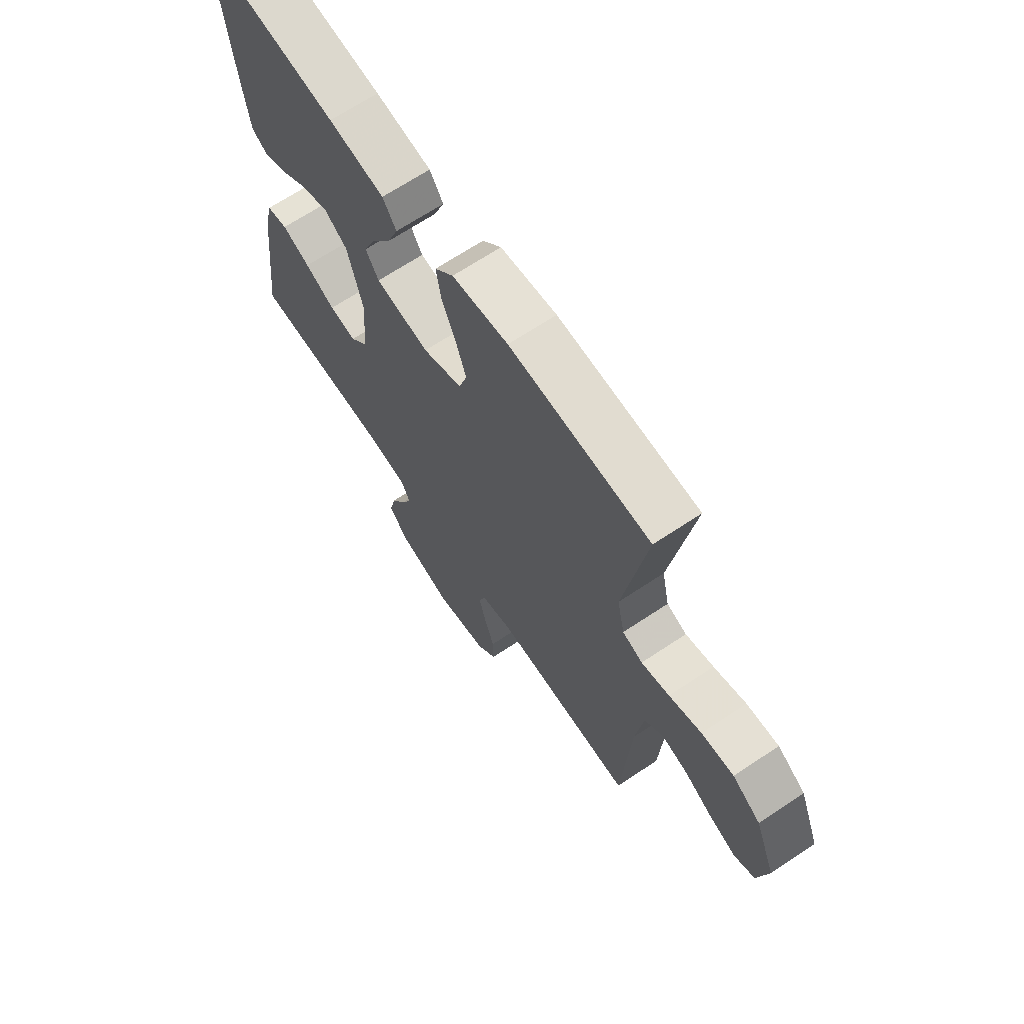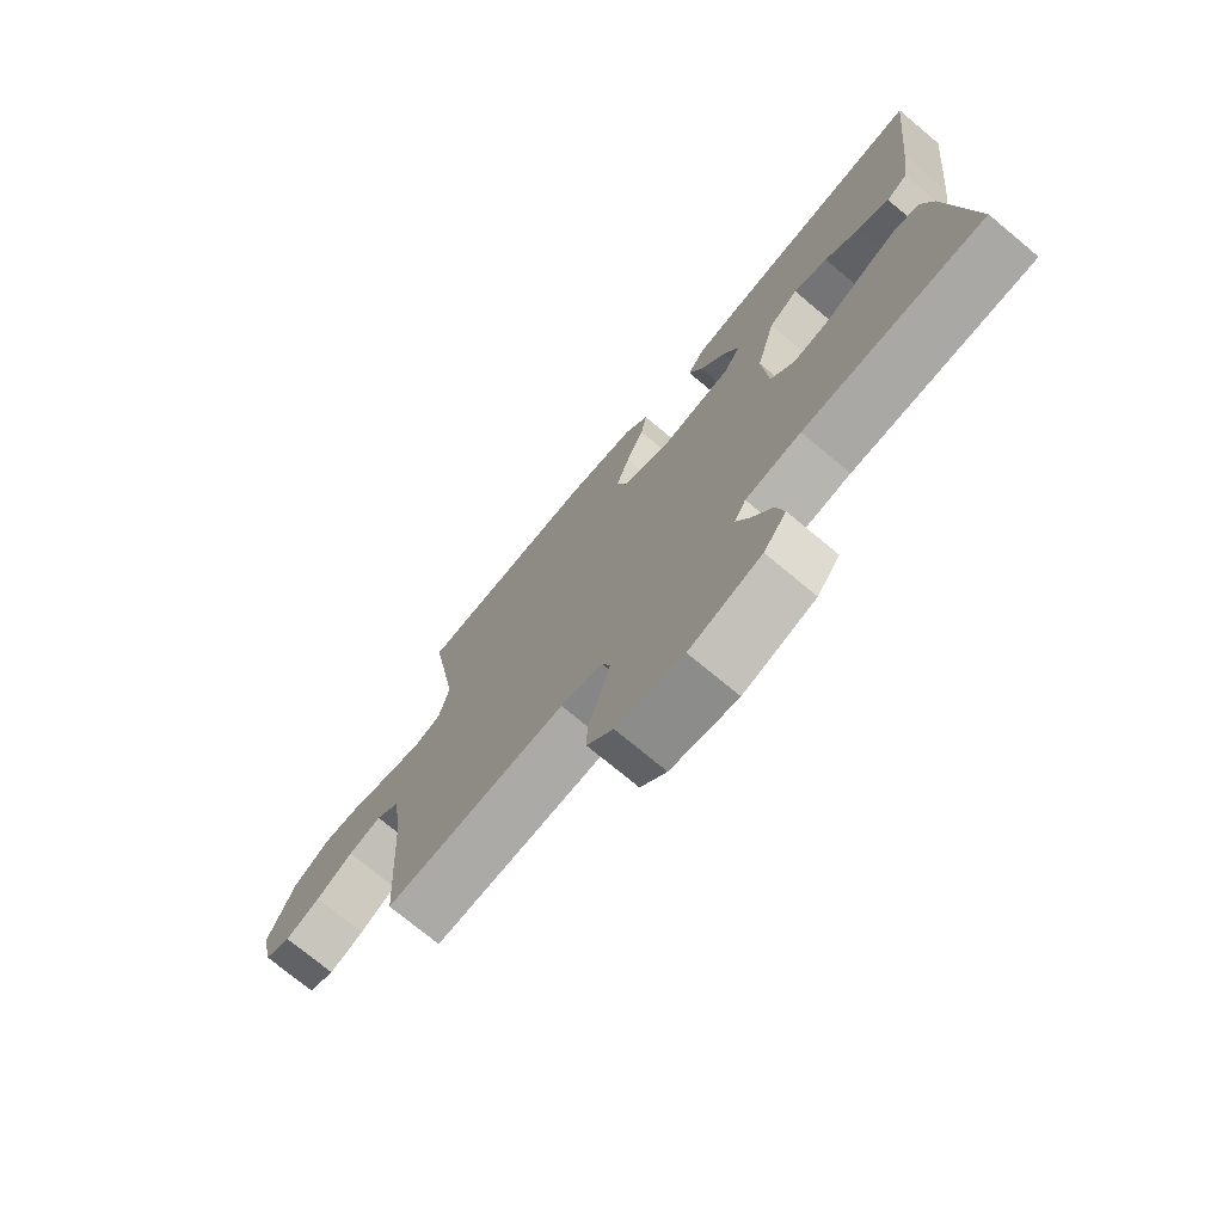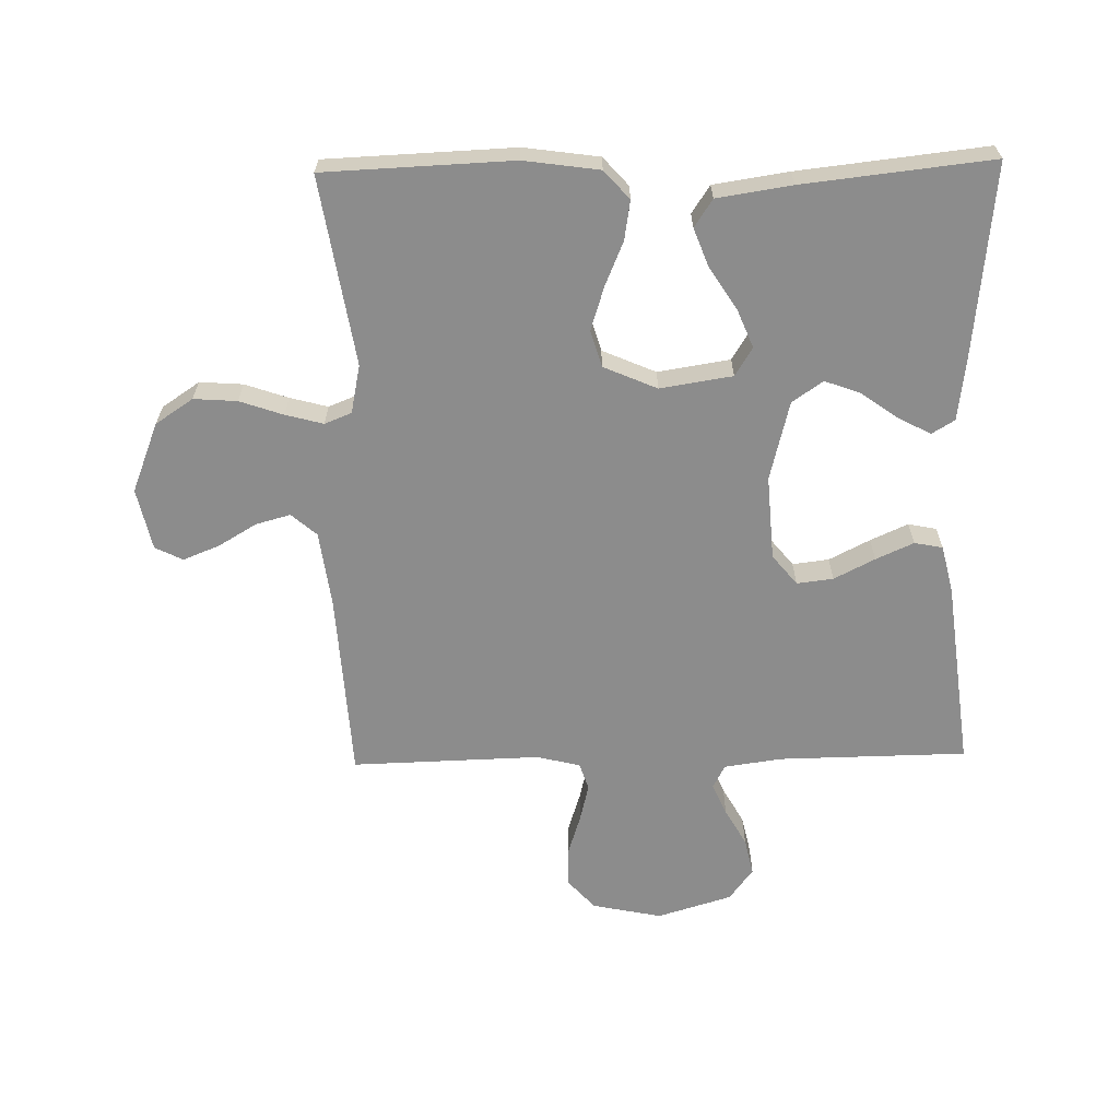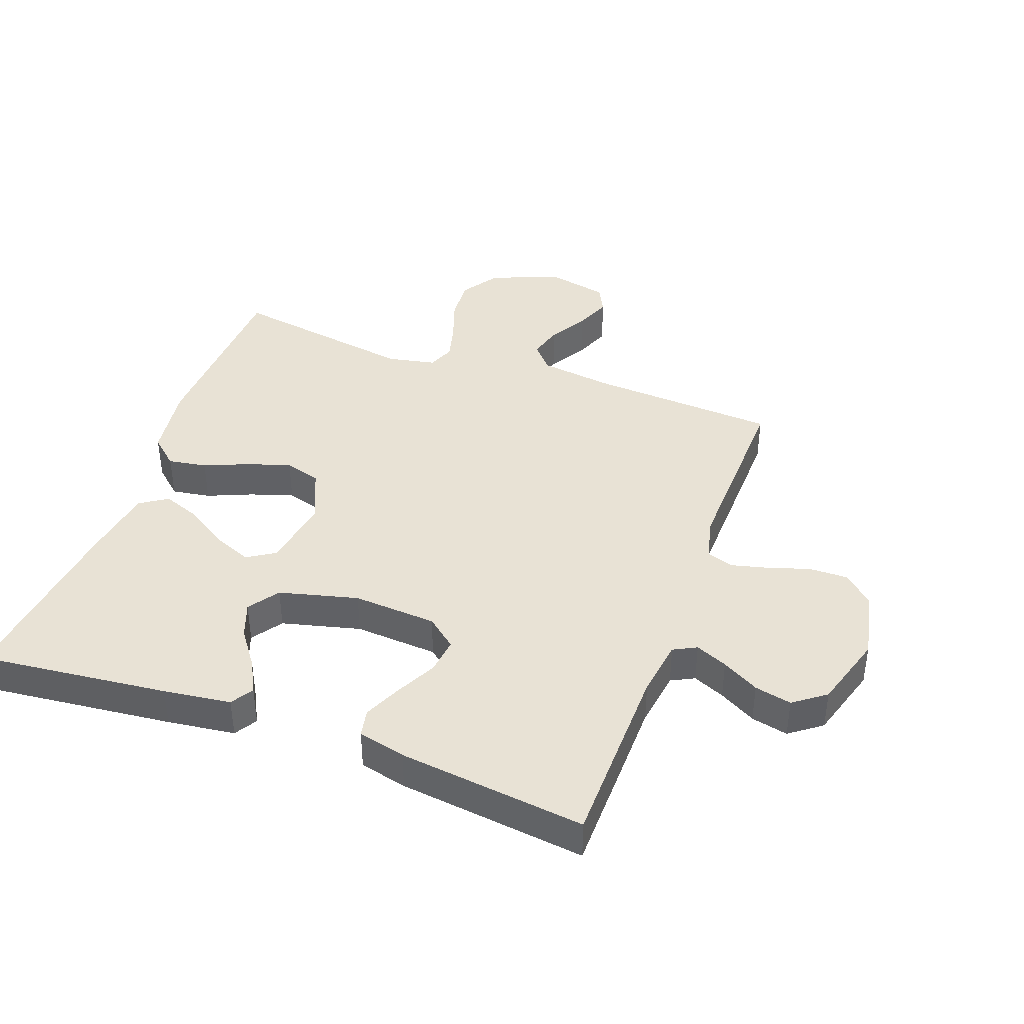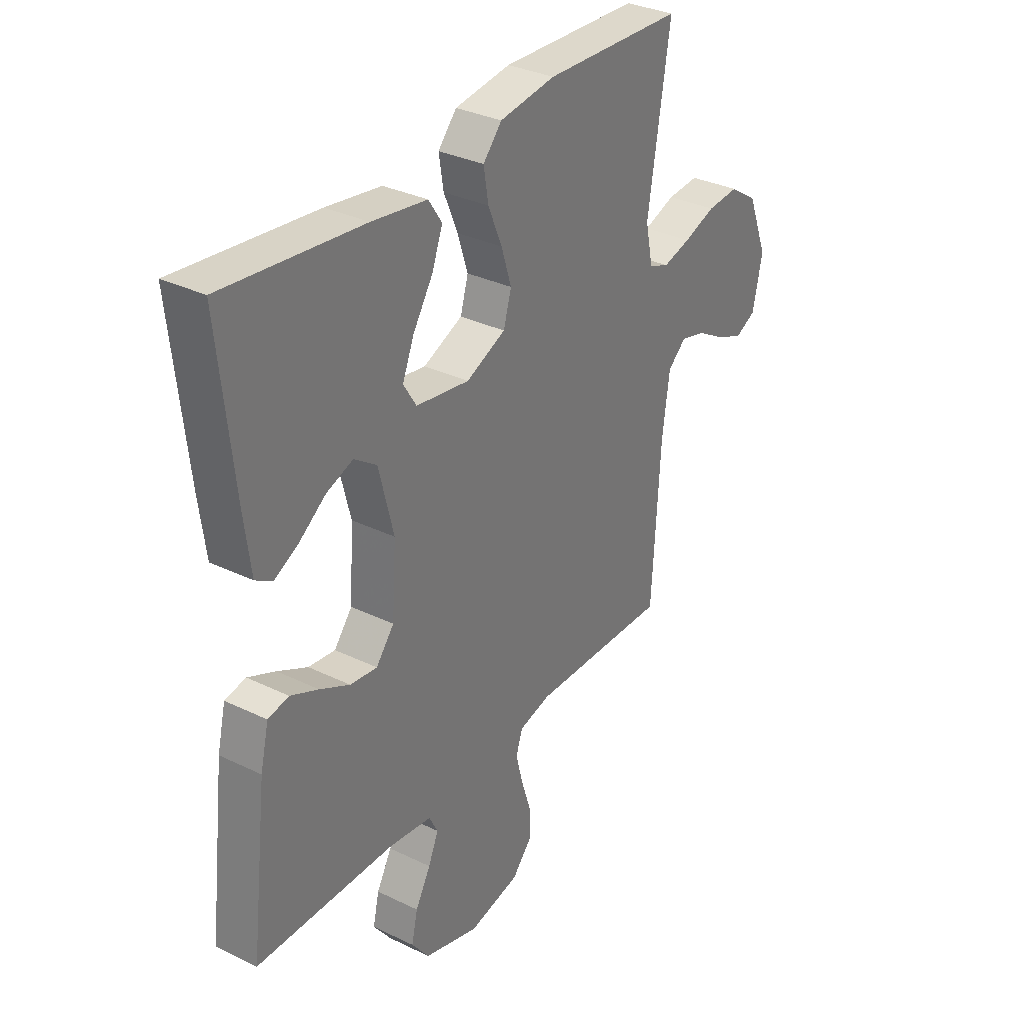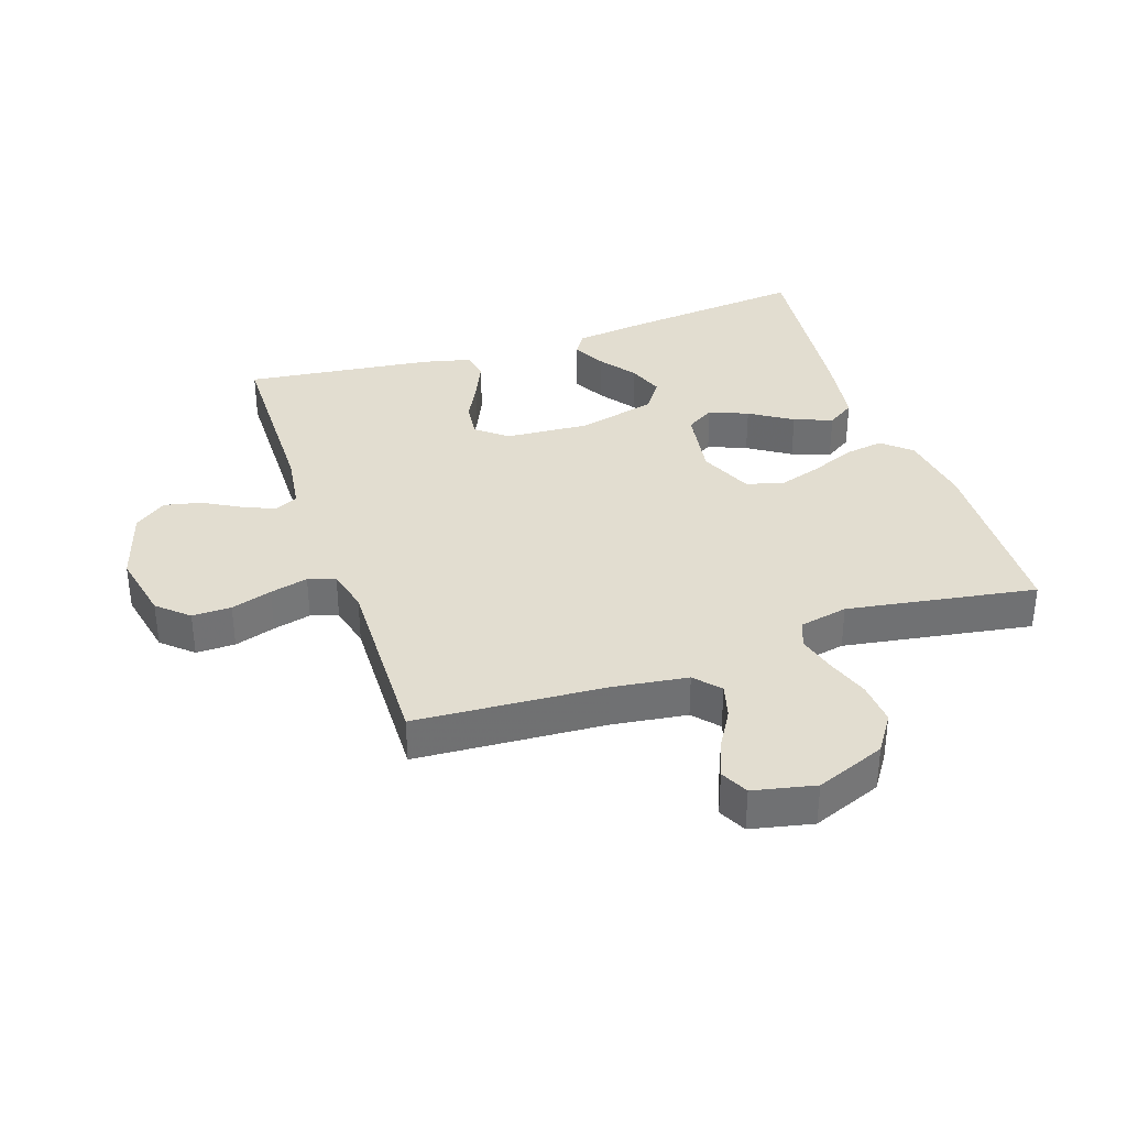
<metadata>
{"format":"obj","ext":"obj","renderer":"f3d","projection":"perspective","resolution":1024,"background":"white","views":[{"elev":67.8,"azim":-123.7,"up":"+Z"},{"elev":-74.4,"azim":50.3,"up":"+Z"},{"elev":-64.2,"azim":1.2,"up":"+Y"},{"elev":40.9,"azim":110.1,"up":"+Y"},{"elev":32.8,"azim":123.9,"up":"+Z"},{"elev":35.2,"azim":-108.6,"up":"+Y"}]}
</metadata>
<code>
v -0.5 0.07 -0.5
v -0.518 0.07 -0.2
v -0.534 0.07 -0.081
v -0.574 0.07 -0.046
v -0.629 0.07 -0.061
v -0.69 0.07 -0.097
v -0.748 0.07 -0.12
v -0.792 0.07 -0.098
v -0.813 0.07 0
v -0.769 0.07 0.111
v -0.709 0.07 0.151
v -0.64 0.07 0.146
v -0.571 0.07 0.122
v -0.511 0.07 0.106
v -0.468 0.07 0.123
v -0.452 0.07 0.2
v -0.5 0.07 0.5
v -0.2 0.07 0.512
v -0.08 0.07 0.495
v -0.04 0.07 0.45
v -0.05 0.07 0.388
v -0.08 0.07 0.317
v -0.102 0.07 0.248
v -0.085 0.07 0.19
v 0 0.07 0.153
v 0.115 0.07 0.171
v 0.143 0.07 0.216
v 0.118 0.07 0.277
v 0.075 0.07 0.344
v 0.052 0.07 0.405
v 0.081 0.07 0.449
v 0.2 0.07 0.467
v 0.5 0.07 0.5
v 0.468 0.07 0.2
v 0.454 0.07 0.092
v 0.418 0.07 0.07
v 0.366 0.07 0.097
v 0.308 0.07 0.139
v 0.251 0.07 0.16
v 0.202 0.07 0.126
v 0.17 0.07 0
v 0.179 0.07 -0.134
v 0.218 0.07 -0.182
v 0.276 0.07 -0.175
v 0.341 0.07 -0.142
v 0.401 0.07 -0.115
v 0.446 0.07 -0.124
v 0.464 0.07 -0.2
v 0.5 0.07 -0.5
v 0.2 0.07 -0.504
v 0.108 0.07 -0.517
v 0.089 0.07 -0.554
v 0.111 0.07 -0.605
v 0.144 0.07 -0.664
v 0.157 0.07 -0.723
v 0.119 0.07 -0.774
v 0 0.07 -0.81
v -0.111 0.07 -0.787
v -0.154 0.07 -0.739
v -0.153 0.07 -0.677
v -0.132 0.07 -0.612
v -0.117 0.07 -0.552
v -0.131 0.07 -0.509
v -0.2 0.07 -0.492
v -0.5 0 -0.5
v -0.518 0 -0.2
v -0.534 0 -0.081
v -0.574 0 -0.046
v -0.629 0 -0.061
v -0.69 0 -0.097
v -0.748 0 -0.12
v -0.792 0 -0.098
v -0.813 0 0
v -0.769 0 0.111
v -0.709 0 0.151
v -0.64 0 0.146
v -0.571 0 0.122
v -0.511 0 0.106
v -0.468 0 0.123
v -0.452 0 0.2
v -0.5 0 0.5
v -0.2 0 0.512
v -0.08 0 0.495
v -0.04 0 0.45
v -0.05 0 0.388
v -0.08 0 0.317
v -0.102 0 0.248
v -0.085 0 0.19
v 0 0 0.153
v 0.115 0 0.171
v 0.143 0 0.216
v 0.118 0 0.277
v 0.075 0 0.344
v 0.052 0 0.405
v 0.081 0 0.449
v 0.2 0 0.467
v 0.5 0 0.5
v 0.468 0 0.2
v 0.454 0 0.092
v 0.418 0 0.07
v 0.366 0 0.097
v 0.308 0 0.139
v 0.251 0 0.16
v 0.202 0 0.126
v 0.17 0 0
v 0.179 0 -0.134
v 0.218 0 -0.182
v 0.276 0 -0.175
v 0.341 0 -0.142
v 0.401 0 -0.115
v 0.446 0 -0.124
v 0.464 0 -0.2
v 0.5 0 -0.5
v 0.2 0 -0.504
v 0.108 0 -0.517
v 0.089 0 -0.554
v 0.111 0 -0.605
v 0.144 0 -0.664
v 0.157 0 -0.723
v 0.119 0 -0.774
v 0 0 -0.81
v -0.111 0 -0.787
v -0.154 0 -0.739
v -0.153 0 -0.677
v -0.132 0 -0.612
v -0.117 0 -0.552
v -0.131 0 -0.509
v -0.2 0 -0.492
f 58 59 60 61
f 58 61 62
f 57 58 62
f 56 57 62 63
f 53 54 55 56
f 52 53 56 63
f 47 48 49 50
f 47 50 51
f 44 45 46 47
f 44 47 51
f 43 44 51 52
f 35 36 37 38
f 35 38 39
f 34 35 39
f 33 34 39
f 32 33 39 40
f 28 29 30 31
f 27 28 31 32
f 19 20 21 22
f 19 22 23
f 16 17 18 19
f 15 16 19 23
f 14 15 23 24
f 10 11 12 13
f 10 13 14
f 9 10 14
f 5 6 7 8
f 4 5 8 9
f 64 1 2
f 64 2 3
f 63 64 3
f 42 43 52 63
f 41 42 63 3
f 27 32 40 41
f 26 27 41
f 25 26 41 3
f 24 25 3 4
f 4 9 14 24
f 125 124 123 122
f 126 125 122
f 126 122 121
f 127 126 121 120
f 120 119 118 117
f 127 120 117 116
f 114 113 112 111
f 115 114 111
f 111 110 109 108
f 115 111 108
f 116 115 108 107
f 102 101 100 99
f 103 102 99
f 103 99 98
f 103 98 97
f 104 103 97 96
f 95 94 93 92
f 96 95 92 91
f 86 85 84 83
f 87 86 83
f 83 82 81 80
f 87 83 80 79
f 88 87 79 78
f 77 76 75 74
f 78 77 74
f 78 74 73
f 72 71 70 69
f 73 72 69 68
f 66 65 128
f 67 66 128
f 67 128 127
f 127 116 107 106
f 67 127 106 105
f 105 104 96 91
f 105 91 90
f 67 105 90 89
f 68 67 89 88
f 88 78 73 68
f 1 65 66 2
f 2 66 67 3
f 3 67 68 4
f 4 68 69 5
f 5 69 70 6
f 6 70 71 7
f 7 71 72 8
f 8 72 73 9
f 9 73 74 10
f 10 74 75 11
f 11 75 76 12
f 12 76 77 13
f 13 77 78 14
f 14 78 79 15
f 15 79 80 16
f 16 80 81 17
f 17 81 82 18
f 18 82 83 19
f 19 83 84 20
f 20 84 85 21
f 21 85 86 22
f 22 86 87 23
f 23 87 88 24
f 24 88 89 25
f 25 89 90 26
f 26 90 91 27
f 27 91 92 28
f 28 92 93 29
f 29 93 94 30
f 30 94 95 31
f 31 95 96 32
f 32 96 97 33
f 33 97 98 34
f 34 98 99 35
f 35 99 100 36
f 36 100 101 37
f 37 101 102 38
f 38 102 103 39
f 39 103 104 40
f 40 104 105 41
f 41 105 106 42
f 42 106 107 43
f 43 107 108 44
f 44 108 109 45
f 45 109 110 46
f 46 110 111 47
f 47 111 112 48
f 48 112 113 49
f 49 113 114 50
f 50 114 115 51
f 51 115 116 52
f 52 116 117 53
f 53 117 118 54
f 54 118 119 55
f 55 119 120 56
f 56 120 121 57
f 57 121 122 58
f 58 122 123 59
f 59 123 124 60
f 60 124 125 61
f 61 125 126 62
f 62 126 127 63
f 63 127 128 64
f 64 128 65 1

</code>
